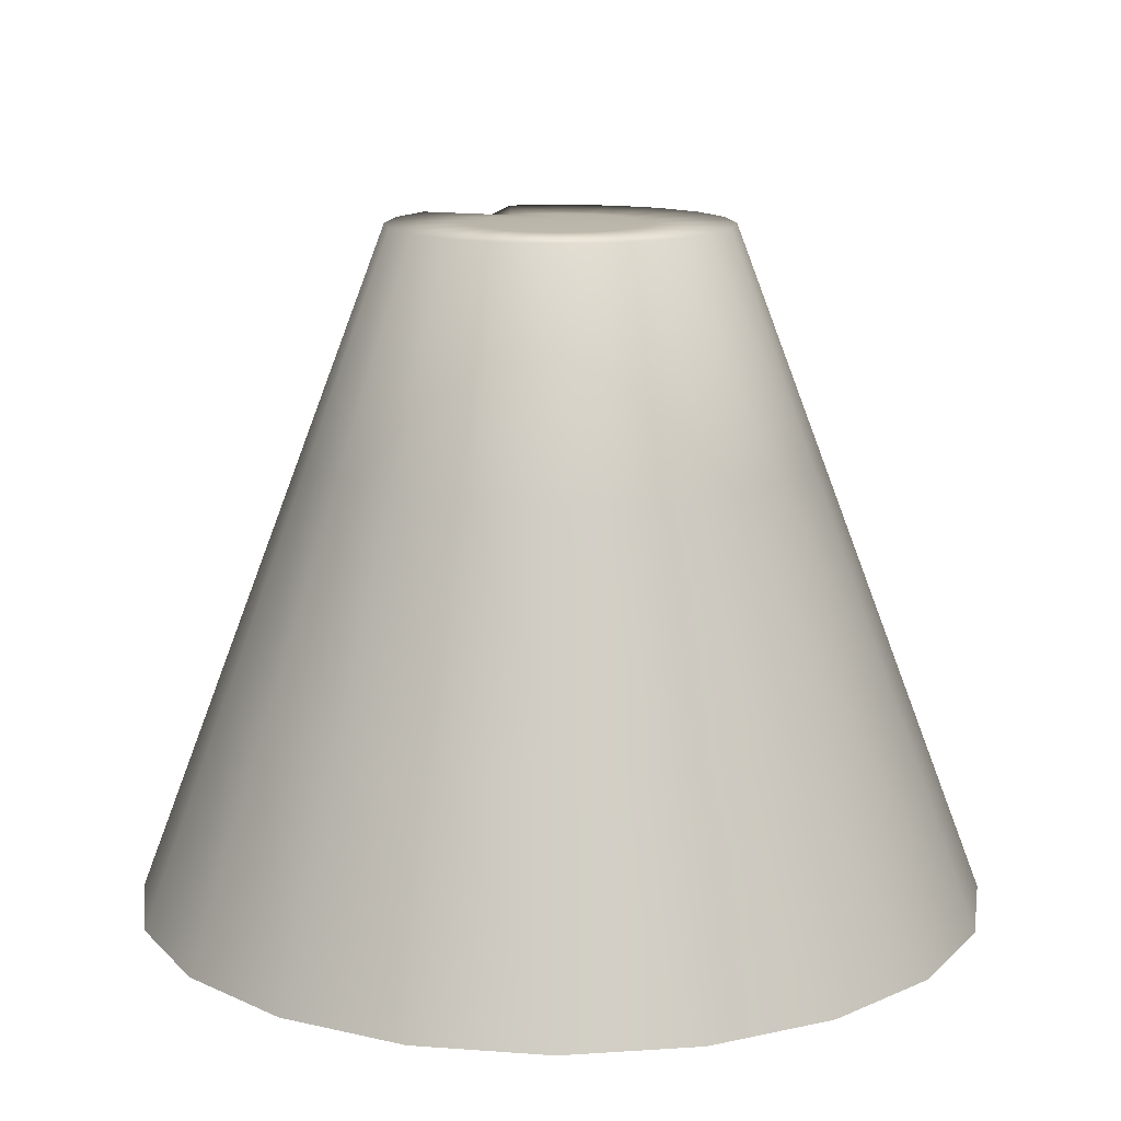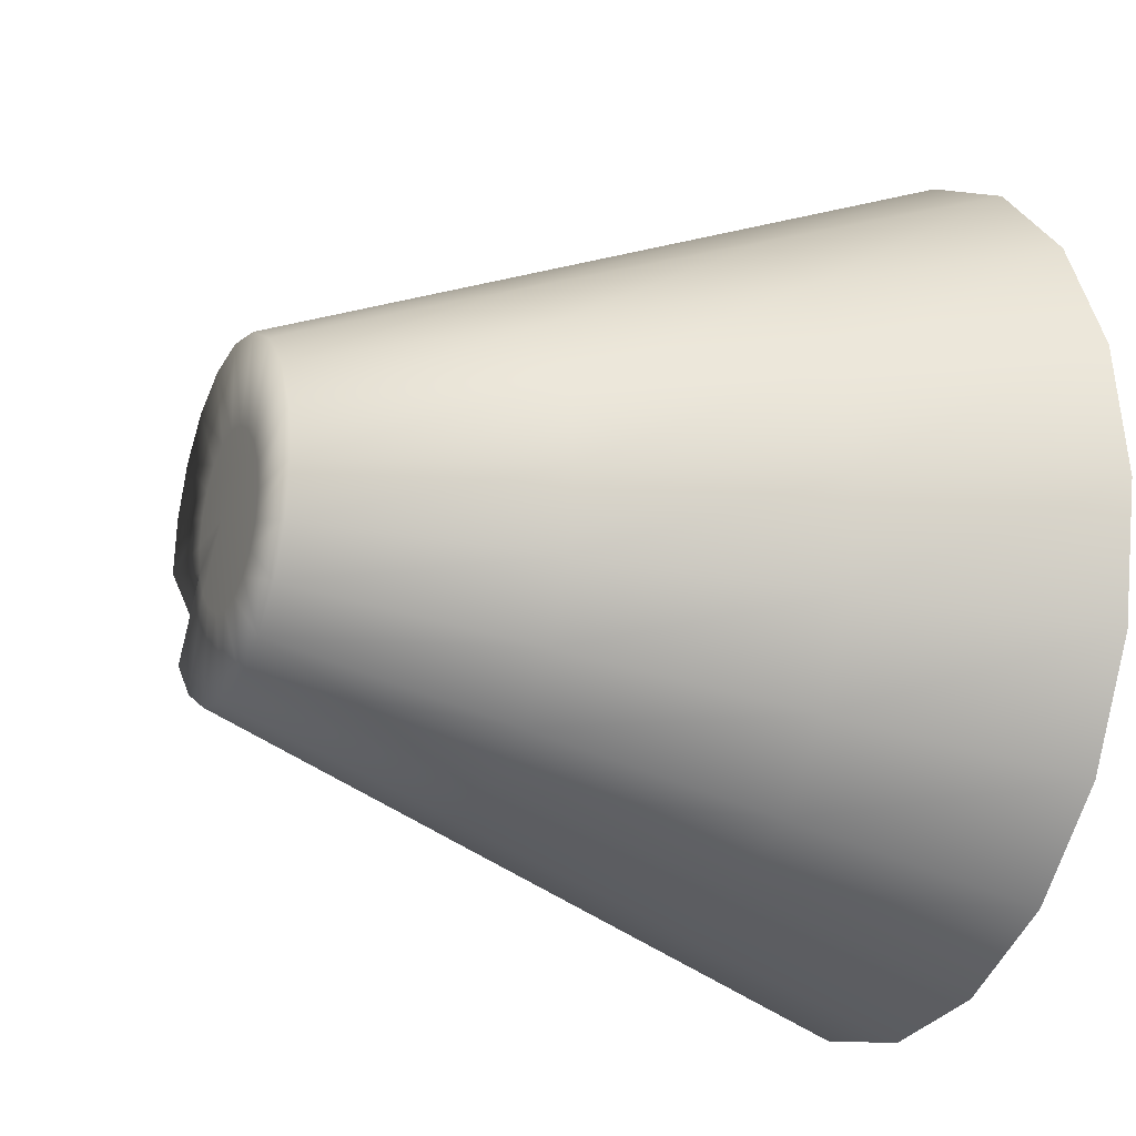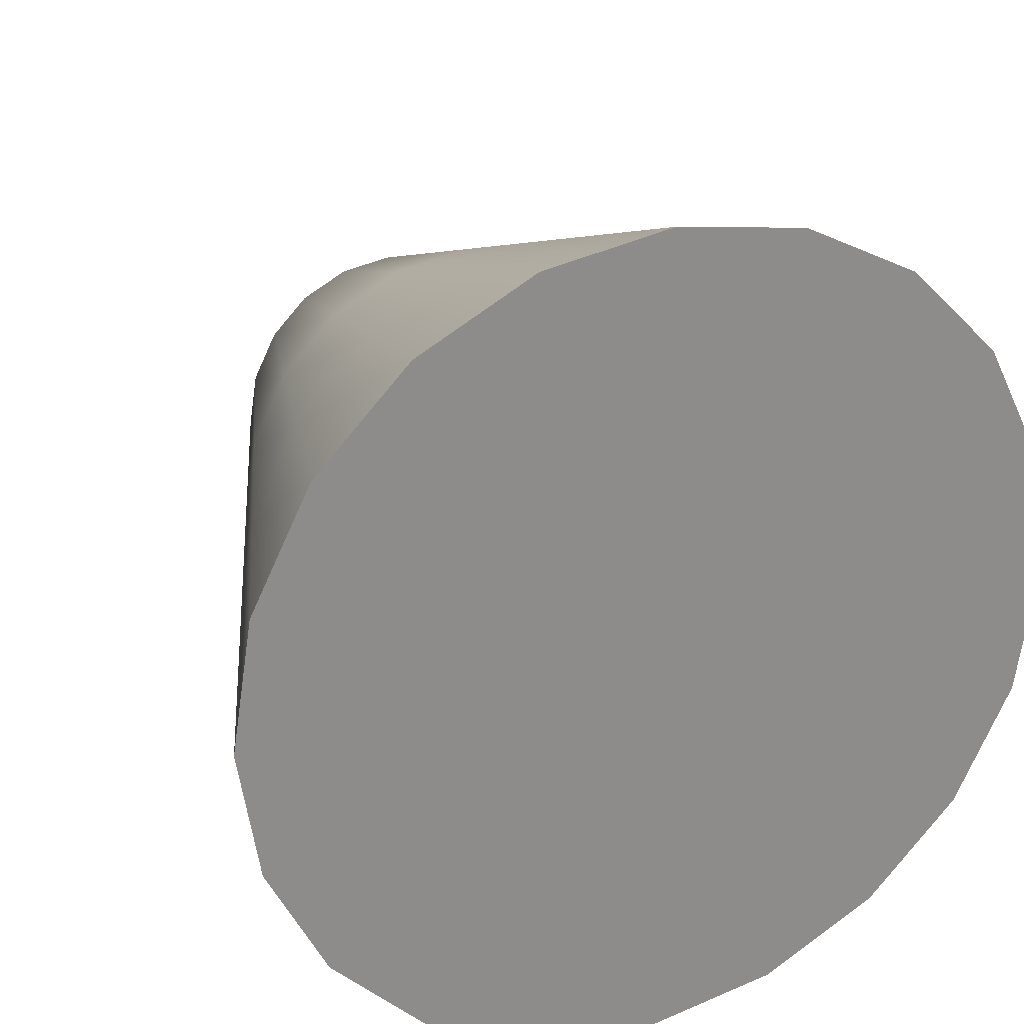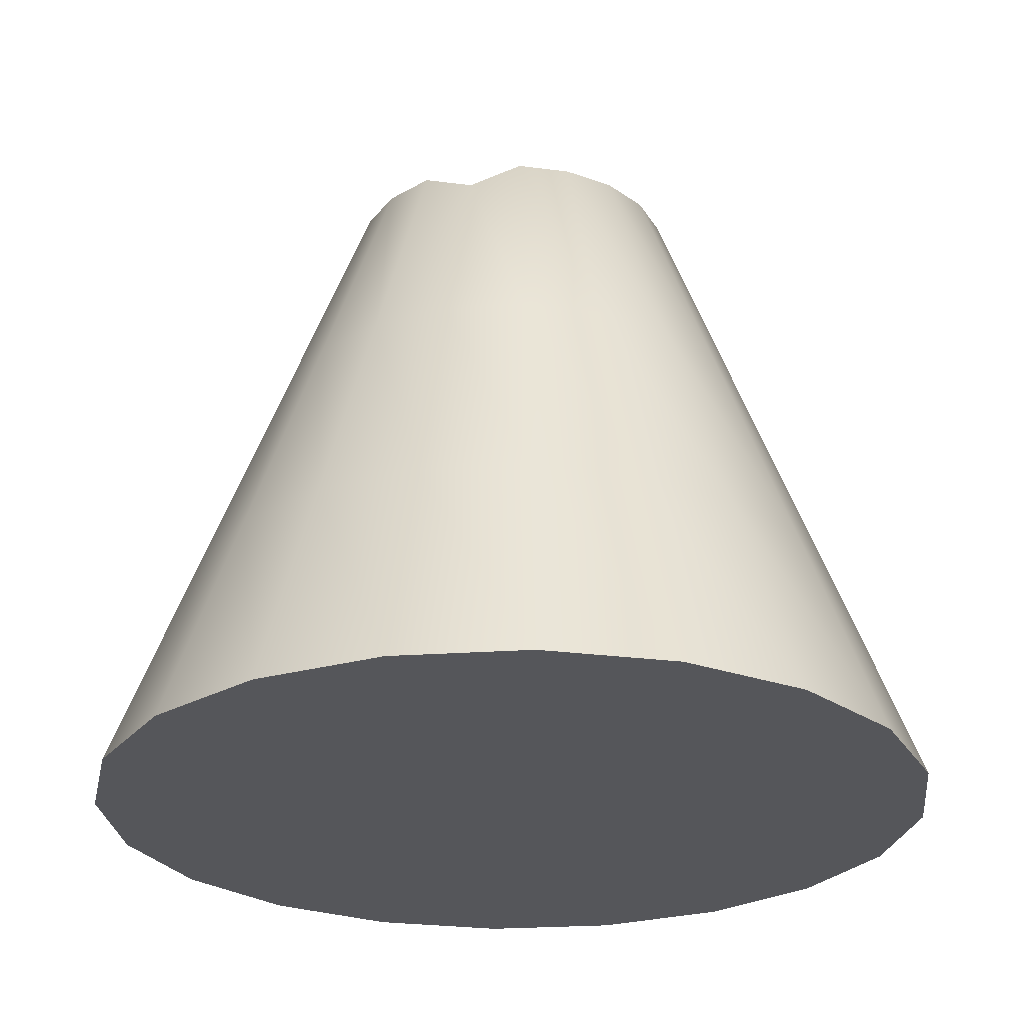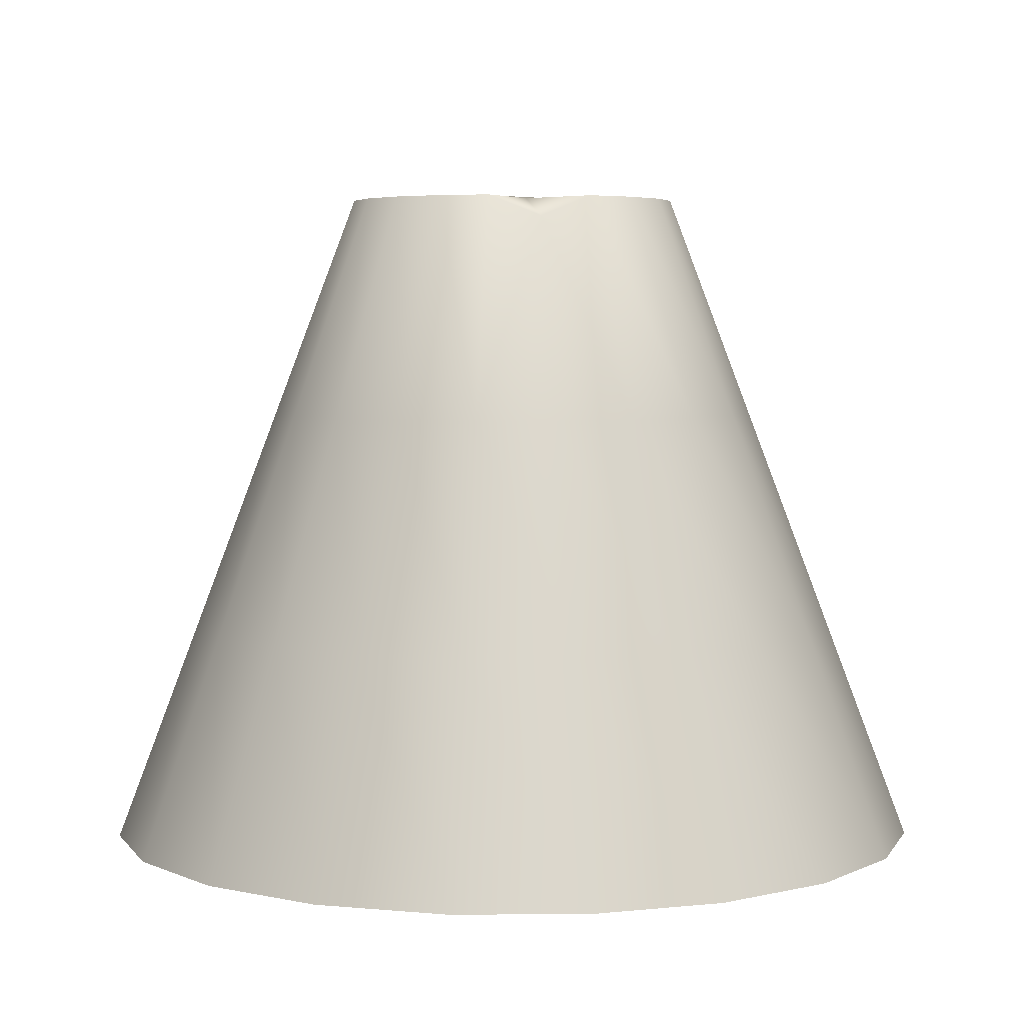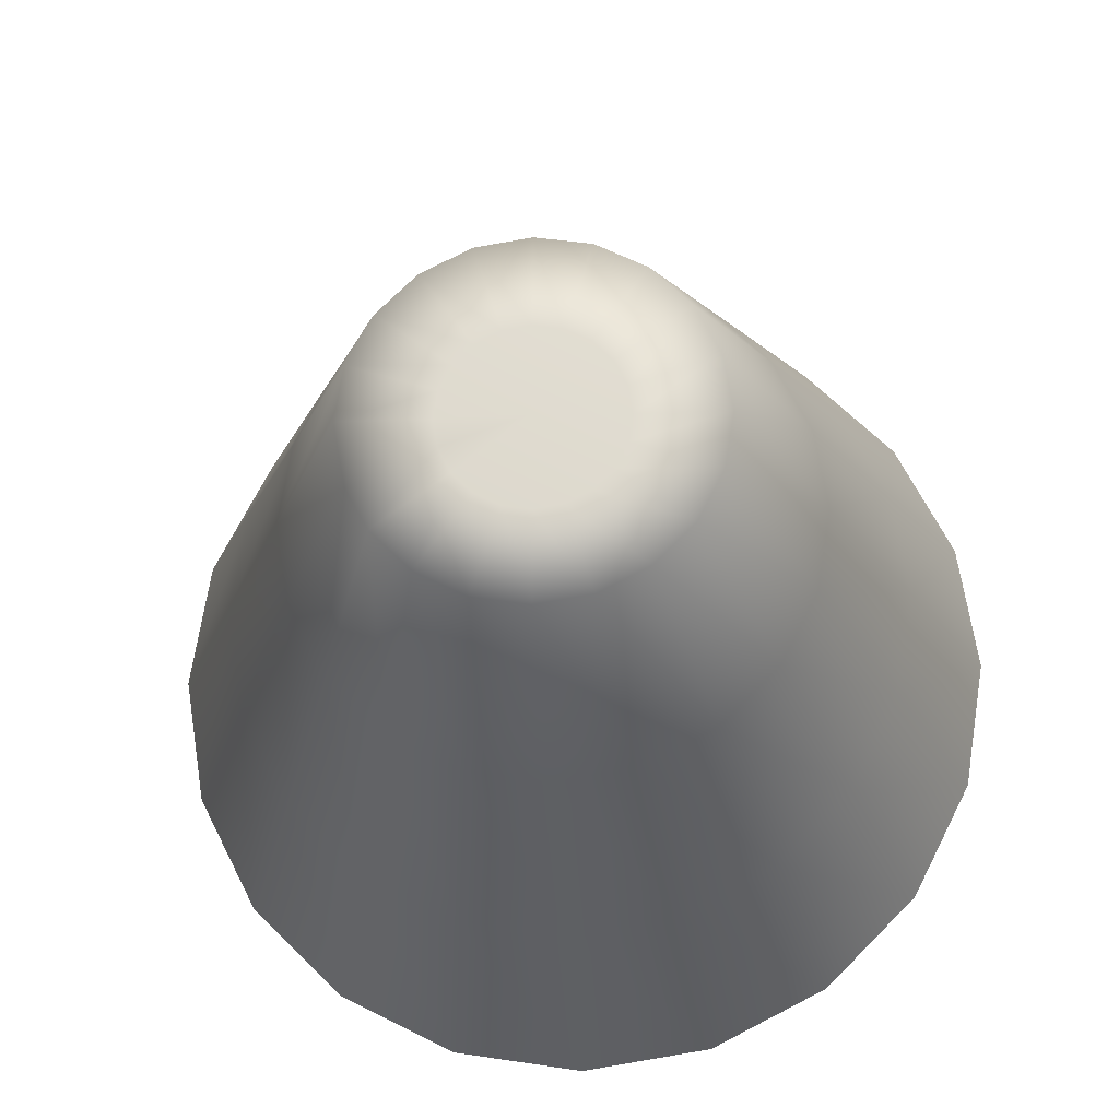
<metadata>
{"format":"obj","ext":"obj","renderer":"f3d","projection":"perspective","resolution":1024,"background":"white","views":[{"elev":13.4,"azim":-107.5,"up":"+Y"},{"elev":-18.5,"azim":-114.3,"up":"+Z"},{"elev":26.0,"azim":-24.8,"up":"+Z"},{"elev":-26.0,"azim":123.2,"up":"+Y"},{"elev":4.6,"azim":98.0,"up":"+Y"},{"elev":-21.3,"azim":-176.1,"up":"+Z"}]}
</metadata>
<code>
v 1.693 10.75 -0.5404
v 1.402 10.75 -1.11
v 0.9498 10.75 -1.563
v 0.3797 10.75 -1.853
v -0.2521 10.75 -1.953
v -0.884 10.75 -1.853
v -1.454 10.75 -1.563
v -1.906 10.75 -1.11
v -2.197 10.75 -0.5404
v -2.297 10.75 0.09148
v -2.197 10.75 0.7233
v -1.906 10.75 1.293
v -1.454 10.75 1.746
v -0.884 10.75 2.036
v -0.2521 10.75 2.136
v 0.3797 10.75 2.036
v 0.9498 10.75 1.746
v 1.402 10.75 1.293
v 1.693 10.75 0.7233
v 1.793 10.75 0.09148
v 1.304 11.83 -0.414
v 1.071 11.83 -0.87
v 0.7094 11.83 -1.232
v 0.2534 11.83 -1.464
v -0.2521 11.83 -1.544
v -0.7576 11.83 -1.464
v -1.214 11.83 -1.232
v -1.575 11.83 -0.87
v -1.808 11.83 -0.414
v -1.888 11.83 0.09148
v -1.808 11.83 0.597
v -1.575 11.83 1.053
v -1.214 11.83 1.415
v -0.7576 11.83 1.647
v -0.2521 11.83 1.727
v 0.2534 11.83 1.647
v 0.7094 11.83 1.415
v 1.071 11.83 1.053
v 1.304 11.83 0.597
v 1.384 11.83 0.09148
v 0.9147 12.92 -0.2876
v 0.7404 12.92 -0.6296
v 0.469 12.92 -0.9011
v 0.127 12.92 -1.075
v -0.2521 12.92 -1.135
v -0.6312 12.92 -1.075
v -0.9732 12.92 -0.9011
v -1.245 12.92 -0.6296
v -1.419 12.92 -0.2876
v -1.479 12.92 0.09148
v -1.419 12.92 0.4706
v -1.245 12.92 0.8126
v -0.9732 12.92 1.084
v -0.6312 12.92 1.258
v -0.2521 12.92 1.318
v 0.127 12.92 1.258
v 0.469 12.92 1.084
v 0.7404 12.92 0.8126
v 0.9147 12.92 0.4706
v 0.9747 12.92 0.09148
v 0.5258 13.9 -0.1613
v 0.4096 14 -0.3893
v 0.2286 14 -0.5702
v 0.000632 14 -0.6864
v -0.2521 14 -0.7264
v -0.5049 14 -0.6864
v -0.7329 14 -0.5702
v -0.9138 14 -0.3893
v -1.03 14 -0.1613
v -1.07 14 0.09148
v -1.03 14 0.3442
v -0.9138 14 0.5722
v -0.7329 14 0.7532
v -0.5049 14 0.8693
v -0.2521 14 0.9094
v 0.000632 14 0.8693
v 0.2286 14 0.7532
v 0.4096 14 0.5722
v 0.5258 14 0.3442
v 0.5658 14 0.09148
v 0.1368 14 -0.03489
v 0.07873 14 -0.1489
v -0.01174 14 -0.2394
v -0.1257 14 -0.2974
v -0.2521 14 -0.3175
v -0.3785 14 -0.2974
v -0.4925 14 -0.2394
v -0.583 14 -0.1489
v -0.641 14 -0.03489
v -0.6611 14 0.09148
v -0.641 14 0.2179
v -0.583 14 0.3319
v -0.4925 14 0.4223
v -0.3785 14 0.4804
v -0.2521 14 0.5004
v -0.1257 14 0.4804
v -0.01174 14 0.4223
v 0.07873 14 0.3319
v 0.1368 14 0.2179
v 0.1568 14 0.09148
v -0.2521 14.03 0.09148
f 1 2 21
f 21 2 22
f 2 3 22
f 22 3 23
f 3 4 23
f 23 4 24
f 4 5 24
f 24 5 25
f 5 6 25
f 25 6 26
f 6 7 26
f 26 7 27
f 7 8 27
f 27 8 28
f 8 9 28
f 28 9 29
f 9 10 29
f 29 10 30
f 10 11 30
f 30 11 31
f 11 12 31
f 31 12 32
f 12 13 32
f 32 13 33
f 13 14 33
f 33 14 34
f 14 15 34
f 34 15 35
f 15 16 35
f 35 16 36
f 16 17 36
f 36 17 37
f 17 18 37
f 37 18 38
f 18 19 38
f 38 19 39
f 19 20 39
f 39 20 40
f 20 1 40
f 40 1 21
f 21 22 41
f 41 22 42
f 22 23 42
f 42 23 43
f 23 24 43
f 43 24 44
f 24 25 44
f 44 25 45
f 25 26 45
f 45 26 46
f 26 27 46
f 46 27 47
f 27 28 47
f 47 28 48
f 28 29 48
f 48 29 49
f 29 30 49
f 49 30 50
f 30 31 50
f 50 31 51
f 31 32 51
f 51 32 52
f 32 33 52
f 52 33 53
f 33 34 53
f 53 34 54
f 34 35 54
f 54 35 55
f 35 36 55
f 55 36 56
f 36 37 56
f 56 37 57
f 37 38 57
f 57 38 58
f 38 39 58
f 58 39 59
f 39 40 59
f 59 40 60
f 40 21 60
f 60 21 41
f 41 42 61
f 61 42 62
f 42 43 62
f 62 43 63
f 43 44 63
f 63 44 64
f 44 45 64
f 64 45 65
f 45 46 65
f 65 46 66
f 46 47 66
f 66 47 67
f 47 48 67
f 67 48 68
f 48 49 68
f 68 49 69
f 49 50 69
f 69 50 70
f 50 51 70
f 70 51 71
f 51 52 71
f 71 52 72
f 52 53 72
f 72 53 73
f 53 54 73
f 73 54 74
f 54 55 74
f 74 55 75
f 55 56 75
f 75 56 76
f 56 57 76
f 76 57 77
f 57 58 77
f 77 58 78
f 58 59 78
f 78 59 79
f 59 60 79
f 79 60 80
f 41 61 60
f 60 61 80
f 61 62 81
f 81 62 82
f 62 63 82
f 82 63 83
f 63 64 83
f 83 64 84
f 64 65 84
f 84 65 85
f 65 66 85
f 85 66 86
f 66 67 86
f 86 67 87
f 67 68 87
f 87 68 88
f 68 69 88
f 88 69 89
f 69 70 89
f 89 70 90
f 70 71 90
f 90 71 91
f 71 72 91
f 91 72 92
f 72 73 92
f 92 73 93
f 73 74 93
f 93 74 94
f 74 75 94
f 94 75 95
f 75 76 95
f 95 76 96
f 76 77 96
f 96 77 97
f 77 78 97
f 97 78 98
f 78 79 98
f 98 79 99
f 79 80 99
f 99 80 100
f 61 81 80
f 80 81 100
f 1 20 2
f 20 19 2
f 19 18 2
f 18 17 2
f 17 16 2
f 16 15 2
f 15 14 2
f 14 13 2
f 13 12 2
f 12 11 2
f 11 10 2
f 10 9 2
f 9 8 2
f 8 7 2
f 7 6 2
f 6 5 2
f 5 4 2
f 4 3 2
f 81 82 101
f 82 83 101
f 83 84 101
f 84 85 101
f 85 86 101
f 86 87 101
f 87 88 101
f 88 89 101
f 89 90 101
f 90 91 101
f 91 92 101
f 92 93 101
f 93 94 101
f 94 95 101
f 95 96 101
f 96 97 101
f 97 98 101
f 98 99 101
f 99 100 101
f 100 81 101

</code>
